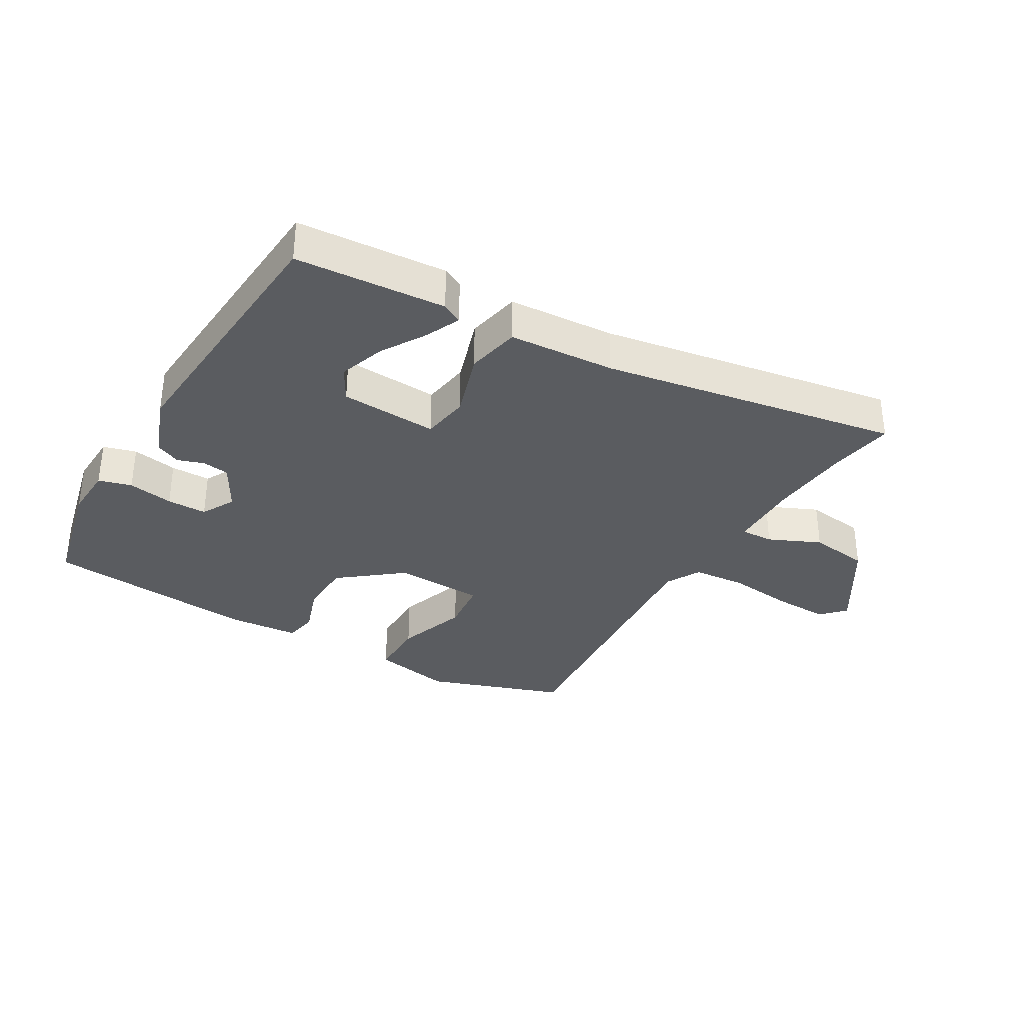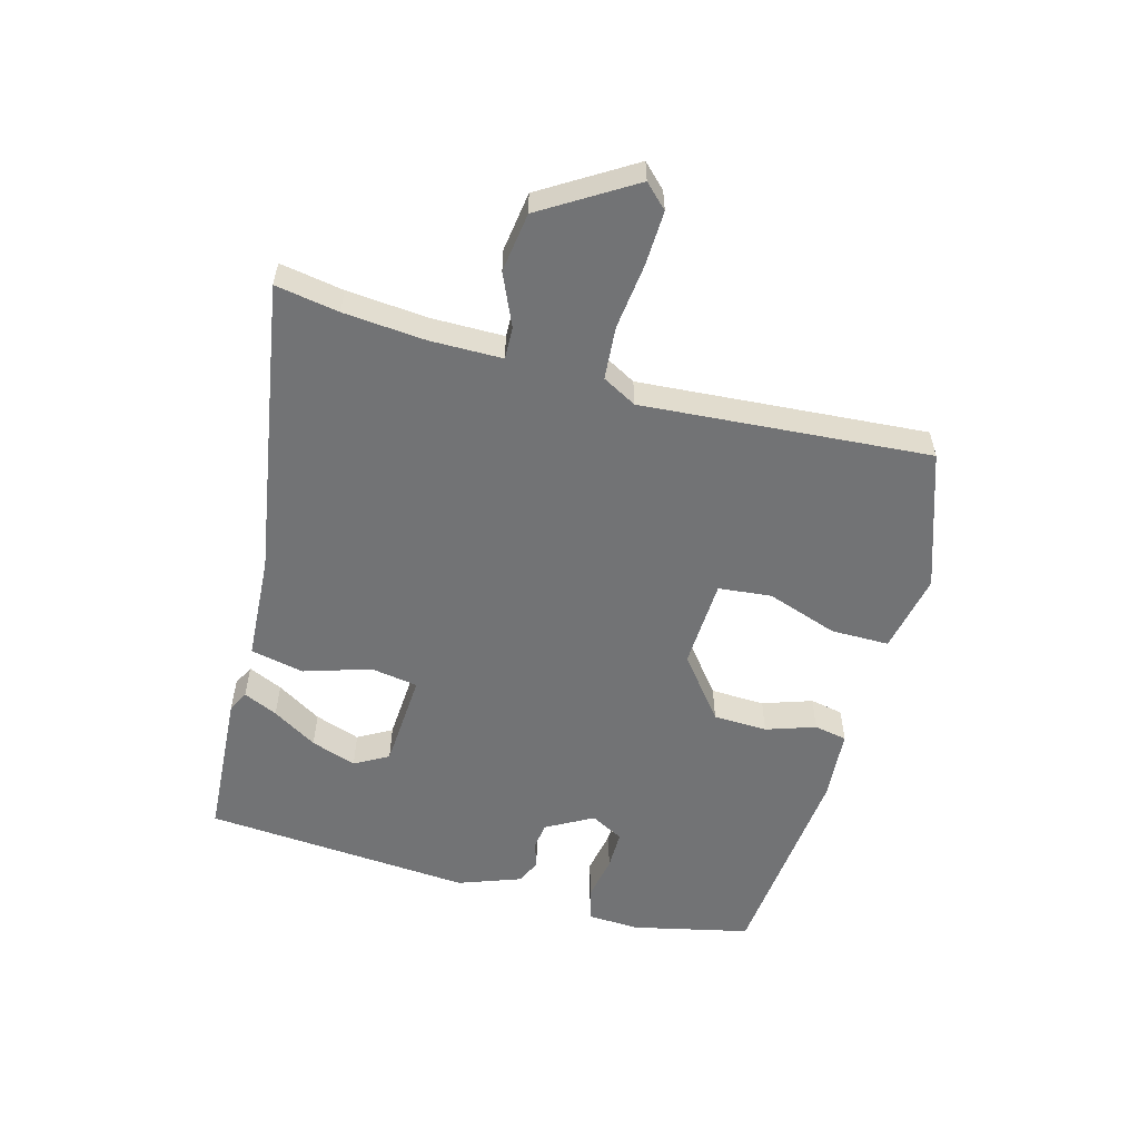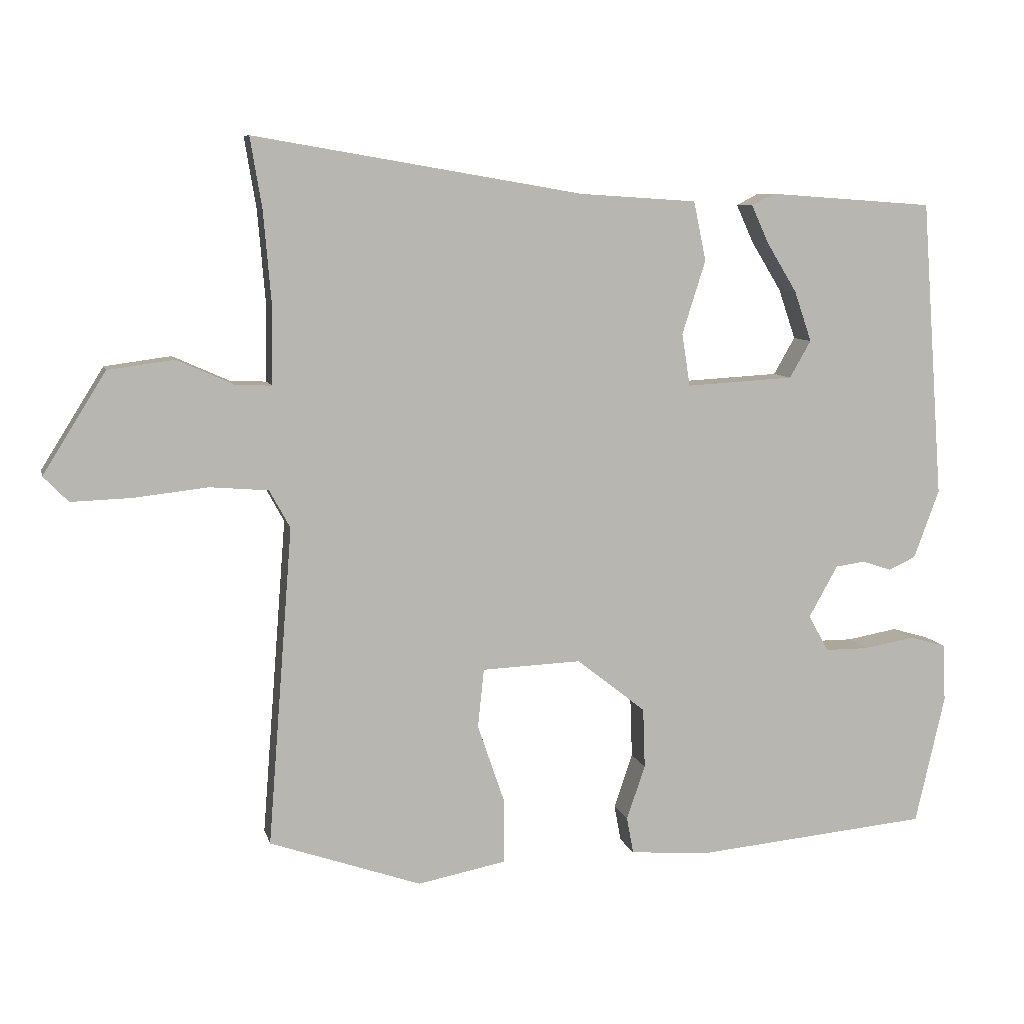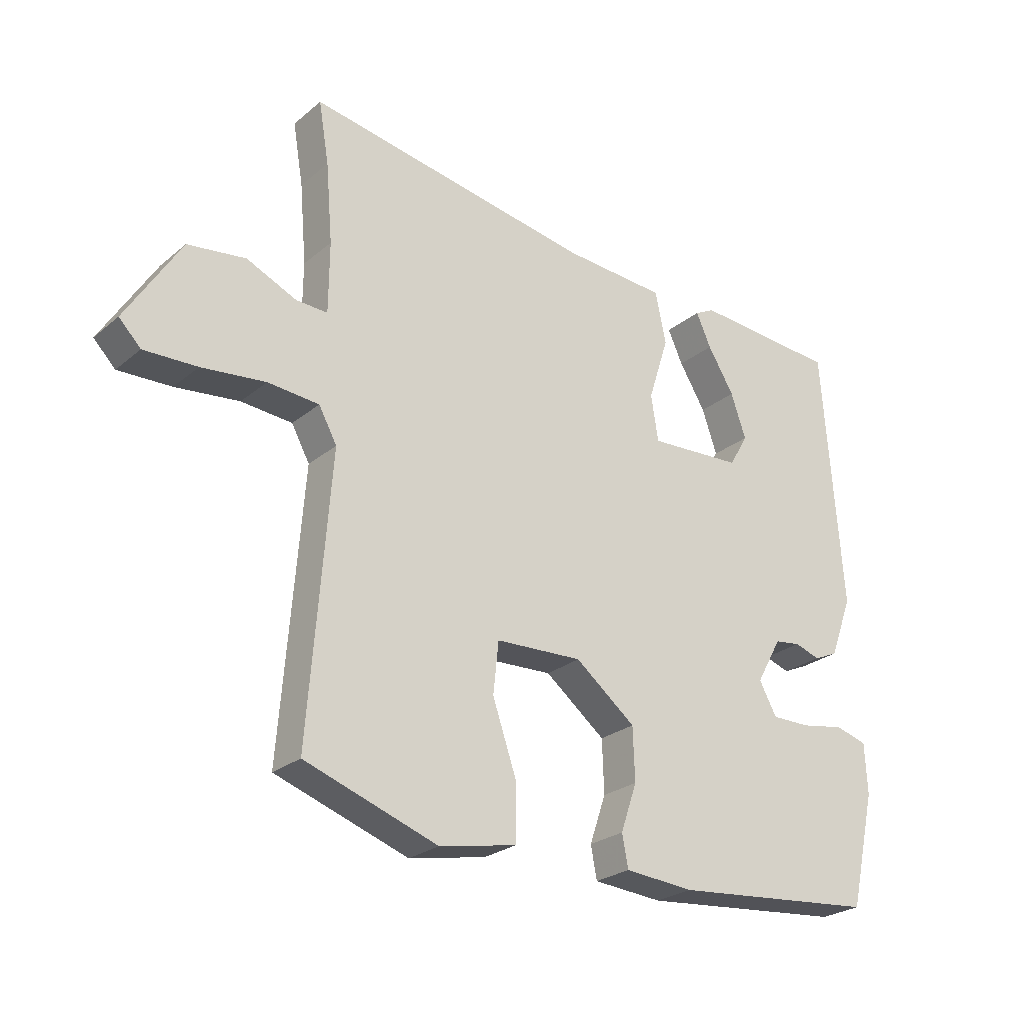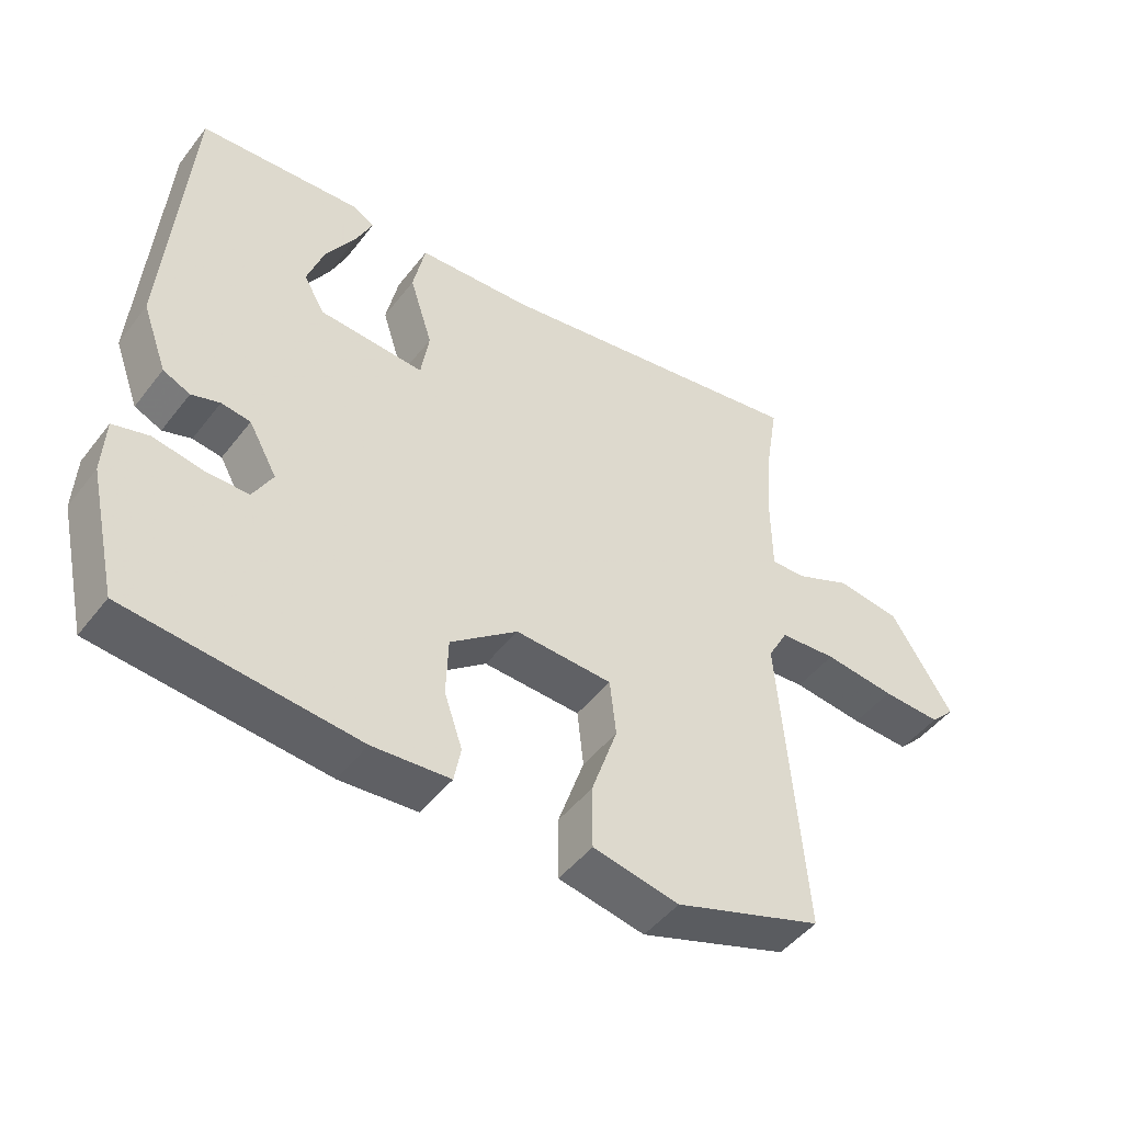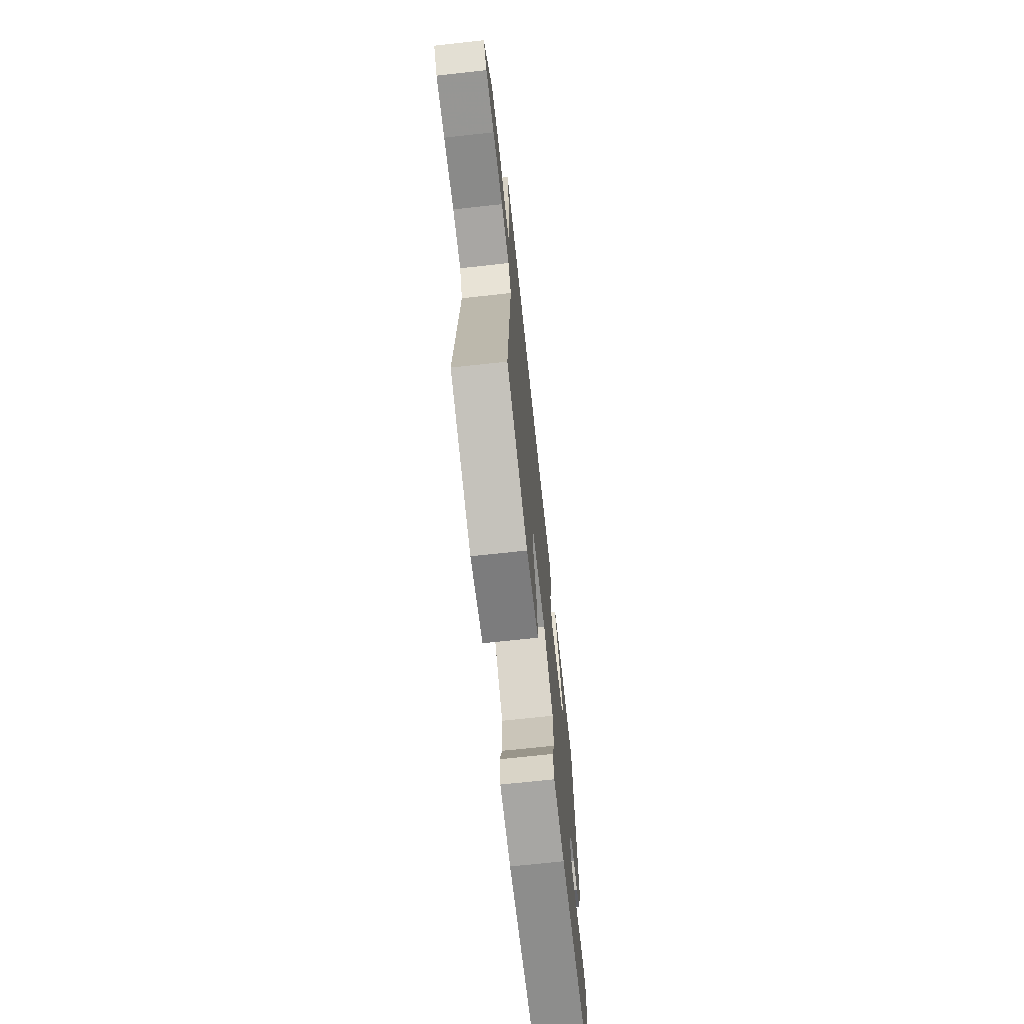
<metadata>
{"format":"obj","ext":"obj","renderer":"f3d","projection":"perspective","resolution":1024,"background":"white","views":[{"elev":-34.1,"azim":-30.3,"up":"+Y"},{"elev":-55.9,"azim":74.5,"up":"+Y"},{"elev":8.1,"azim":167.0,"up":"+Z"},{"elev":-25.3,"azim":142.6,"up":"+Z"},{"elev":-47.6,"azim":-35.8,"up":"+Z"},{"elev":-69.7,"azim":96.3,"up":"+Z"}]}
</metadata>
<code>
v 0.512 0.07 0.572
v 0.495 0.07 0.47
v 0.484 0.07 0.339
v 0.485 0.07 0.223
v 0.537 0.07 0.225
v 0.62 0.07 0.262
v 0.716 0.07 0.249
v 0.807 0.07 0.103
v 0.771 0.07 0.066
v 0.683 0.07 0.069
v 0.577 0.07 0.081
v 0.492 0.07 0.074
v 0.462 0.07 0.019
v 0.498 0.07 -0.443
v 0.278 0.07 -0.519
v 0.15 0.07 -0.494
v 0.15 0.07 -0.4
v 0.189 0.07 -0.286
v 0.18 0.07 -0.201
v 0.036 0.07 -0.195
v -0.064 0.07 -0.274
v -0.067 0.07 -0.361
v -0.04 0.07 -0.44
v -0.05 0.07 -0.493
v -0.165 0.07 -0.502
v -0.505 0.07 -0.47
v -0.548 0.07 -0.282
v -0.544 0.07 -0.198
v -0.491 0.07 -0.183
v -0.418 0.07 -0.196
v -0.354 0.07 -0.196
v -0.325 0.07 -0.143
v -0.367 0.07 -0.068
v -0.41 0.07 -0.062
v -0.452 0.07 -0.076
v -0.492 0.07 -0.058
v -0.529 0.07 0.042
v -0.497 0.07 0.474
v -0.257 0.07 0.491
v -0.224 0.07 0.474
v -0.249 0.07 0.419
v -0.293 0.07 0.347
v -0.318 0.07 0.274
v -0.287 0.07 0.22
v -0.131 0.07 0.211
v -0.119 0.07 0.287
v -0.153 0.07 0.394
v -0.135 0.07 0.48
v 0.035 0.07 0.491
v 0.512 0 0.572
v 0.495 0 0.47
v 0.484 0 0.339
v 0.485 0 0.223
v 0.537 0 0.225
v 0.62 0 0.262
v 0.716 0 0.249
v 0.807 0 0.103
v 0.771 0 0.066
v 0.683 0 0.069
v 0.577 0 0.081
v 0.492 0 0.074
v 0.462 0 0.019
v 0.498 0 -0.443
v 0.278 0 -0.519
v 0.15 0 -0.494
v 0.15 0 -0.4
v 0.189 0 -0.286
v 0.18 0 -0.201
v 0.036 0 -0.195
v -0.064 0 -0.274
v -0.067 0 -0.361
v -0.04 0 -0.44
v -0.05 0 -0.493
v -0.165 0 -0.502
v -0.505 0 -0.47
v -0.548 0 -0.282
v -0.544 0 -0.198
v -0.491 0 -0.183
v -0.418 0 -0.196
v -0.354 0 -0.196
v -0.325 0 -0.143
v -0.367 0 -0.068
v -0.41 0 -0.062
v -0.452 0 -0.076
v -0.492 0 -0.058
v -0.529 0 0.042
v -0.497 0 0.474
v -0.257 0 0.491
v -0.224 0 0.474
v -0.249 0 0.419
v -0.293 0 0.347
v -0.318 0 0.274
v -0.287 0 0.22
v -0.131 0 0.211
v -0.119 0 0.287
v -0.153 0 0.394
v -0.135 0 0.48
v 0.035 0 0.491
f 46 47 48 49
f 49 1 2
f 46 49 2
f 45 46 2
f 40 41 42
f 39 40 42
f 38 39 42
f 37 38 42
f 37 42 43
f 37 43 44
f 36 37 44
f 35 36 44
f 34 35 44
f 28 29 30
f 27 28 30
f 26 27 30
f 25 26 30
f 24 25 30
f 23 24 30
f 22 23 30
f 21 22 30 31
f 20 21 31 32
f 16 17 18
f 15 16 18
f 14 15 18
f 13 14 18
f 12 13 18 19
f 9 10 11
f 8 9 11
f 7 8 11
f 6 7 11
f 5 6 11
f 4 5 11 12
f 45 2 3
f 45 3 4
f 33 34 44 45
f 32 33 45
f 20 32 45
f 19 20 45
f 12 19 45
f 4 12 45
f 98 97 96 95
f 51 50 98
f 51 98 95
f 51 95 94
f 91 90 89
f 91 89 88
f 91 88 87
f 91 87 86
f 92 91 86
f 93 92 86
f 93 86 85
f 93 85 84
f 93 84 83
f 79 78 77
f 79 77 76
f 79 76 75
f 79 75 74
f 79 74 73
f 79 73 72
f 79 72 71
f 80 79 71 70
f 81 80 70 69
f 67 66 65
f 67 65 64
f 67 64 63
f 67 63 62
f 68 67 62 61
f 60 59 58
f 60 58 57
f 60 57 56
f 60 56 55
f 60 55 54
f 61 60 54 53
f 52 51 94
f 53 52 94
f 94 93 83 82
f 94 82 81
f 94 81 69
f 94 69 68
f 94 68 61
f 94 61 53
f 1 50 51 2
f 2 51 52 3
f 3 52 53 4
f 4 53 54 5
f 5 54 55 6
f 6 55 56 7
f 7 56 57 8
f 8 57 58 9
f 9 58 59 10
f 10 59 60 11
f 11 60 61 12
f 12 61 62 13
f 13 62 63 14
f 14 63 64 15
f 15 64 65 16
f 16 65 66 17
f 17 66 67 18
f 18 67 68 19
f 19 68 69 20
f 20 69 70 21
f 21 70 71 22
f 22 71 72 23
f 23 72 73 24
f 24 73 74 25
f 25 74 75 26
f 26 75 76 27
f 27 76 77 28
f 28 77 78 29
f 29 78 79 30
f 30 79 80 31
f 31 80 81 32
f 32 81 82 33
f 33 82 83 34
f 34 83 84 35
f 35 84 85 36
f 36 85 86 37
f 37 86 87 38
f 38 87 88 39
f 39 88 89 40
f 40 89 90 41
f 41 90 91 42
f 42 91 92 43
f 43 92 93 44
f 44 93 94 45
f 45 94 95 46
f 46 95 96 47
f 47 96 97 48
f 48 97 98 49
f 49 98 50 1

</code>
